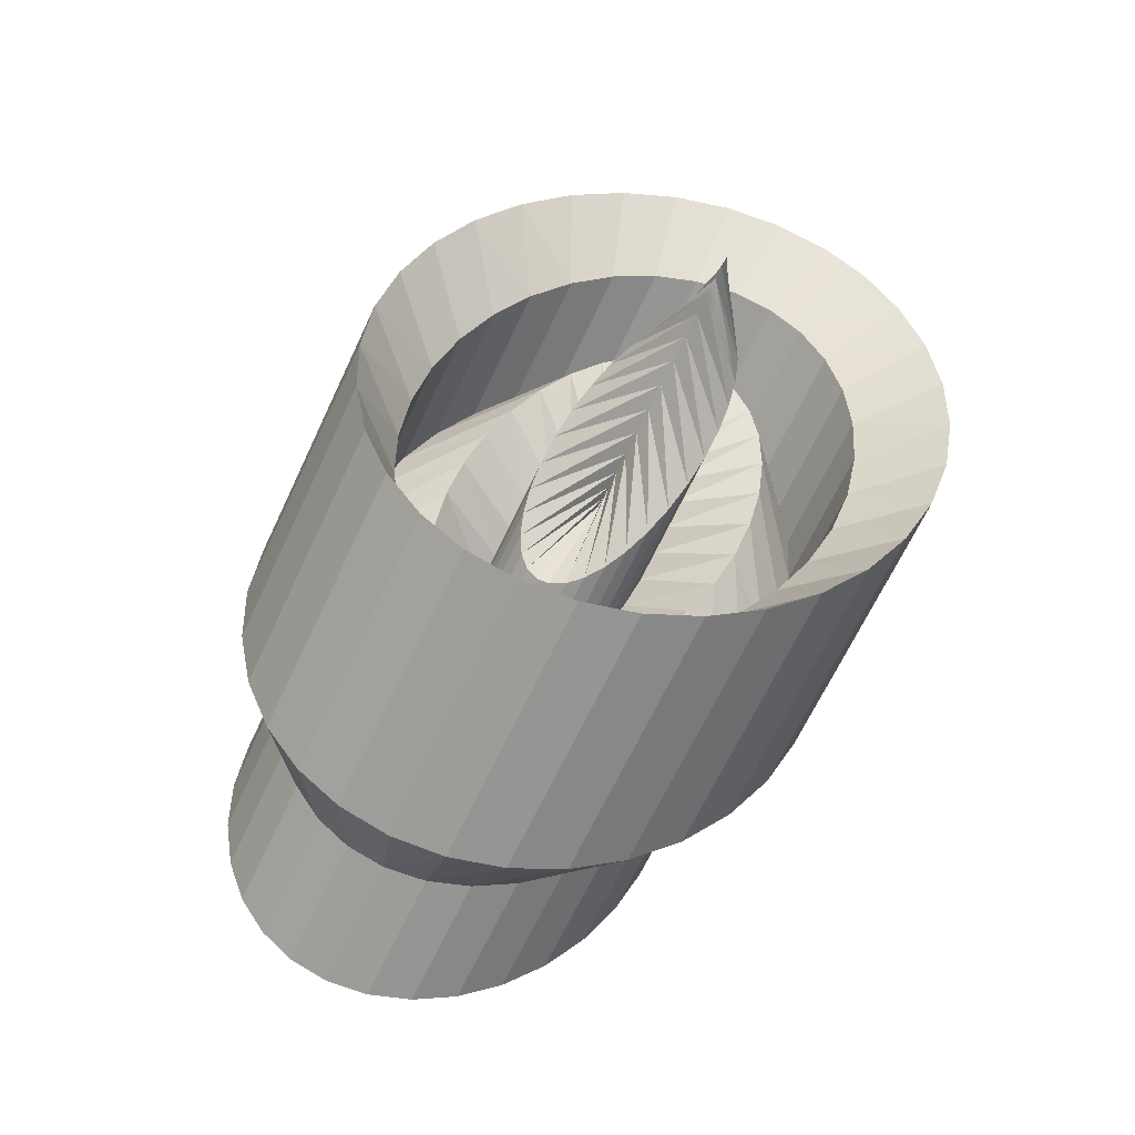
<metadata>
{"format":"obj","ext":"obj","renderer":"f3d","projection":"perspective","resolution":1024,"background":"white","views":[{"elev":61.2,"azim":127.2,"up":"+Z"}]}
</metadata>
<code>
v -0.9616 0.2759 0
v -0.8097 0.8118 -0.9619
v -0.8478 0.5412 0
v -0.952 0.4138 -0.9904
v -2.942 0.5518 0.01921
v -1.952 0.4138 0.009607
v 1.048 0.4138 -2.99
v 0.04804 0.4138 -1.99
v 0.02882 0.1379 -0.009607
v -0.9712 0.1379 0.9904
v -0.9424 0.5518 -1.981
v 1.029 0.1379 -1.01
v 2.029 0.1379 -2.01
v 1.038 0.2759 -2
v -2.772 1.082 0.07612
v -0.4944 1.571 -1.831
v -2.494 1.571 0.1685
v -1.81 0.8118 0.03806
v 1.19 0.8118 -2.962
v 0.1903 0.8118 -1.962
v 0.1142 0.2706 -0.03806
v -0.8858 0.2706 0.9619
v -0.7716 1.082 -1.924
v 1.114 0.2706 -1.038
v 2.114 0.2706 -2.038
v 1.152 0.5412 -2
v 0.2528 0.3928 -0.08427
v -0.4142 1 0
v 0.4393 0.5 -0.1464
v -0.7472 0.3928 0.9157
v 1.253 0.3928 -1.084
v 2.253 0.3928 -2.084
v -0.6629 0.7857 0
v 0.4213 1.179 -1.916
v 1.337 0.7857 -2
v -1.579 1.179 0.08427
v -0.5787 1.179 -0.9157
v 1.421 1.179 -2.916
v 1.586 1 -2
v 2.667 0.5879 -2.222
v 1.889 1.176 -2
v 0.7322 1.5 -1.854
v -0.1213 2 -1.707
v 2.439 0.5 -2.146
v -1.268 1.5 0.1464
v -0.2678 1.5 -0.8536
v 1.732 1.5 -2.854
v 1.439 0.5 -1.146
v -2.121 2 0.2929
v -0.5607 0.5 0.8536
v 1.667 0.5879 -1.222
v 1.926 0.6533 -1.309
v -0.8889 1.764 0.2222
v 0.1111 1.764 -0.7778
v 2.111 1.764 -2.778
v -0.1111 1.176 0
v -1.667 2.352 0.4444
v 1.111 1.764 -1.778
v 0.6666 0.5879 -0.2222
v -0.3334 0.5879 0.7778
v 0.3333 2.352 -1.556
v 1.543 1.96 -1.691
v 3.012 2.081 -2.598
v 2.012 2.081 -1.598
v 0.5433 1.96 -0.6913
v 0.2346 1.307 0
v -1.148 2.613 0.6173
v -0.4567 1.96 0.3087
v 2.543 1.96 -2.691
v 0.926 0.6533 -0.3087
v -0.07402 0.6533 0.6913
v 0.8519 2.613 -1.383
v 2.926 0.6533 -2.309
v 2.235 1.307 -2
v 0.5 0.7071 0.5
v 1.207 0.6935 -0.4025
v 0.2074 0.6935 0.5975
v 1.415 2.774 -1.195
v -0.5853 2.774 0.8049
v 2.207 0.6935 -1.402
v 3.207 0.6935 -2.402
v 0.6098 1.387 0
v 2.61 1.387 -2
v 0.01227 2.081 0.4025
v 1.012 2.081 -0.5975
v 2.5 0.7071 -1.5
v 3.5 0.7071 -2.5
v 1 1.414 0
v 1.5 0.7071 -0.5
v 2.5 2.121 -1.5
v 2 2.828 -1
v 3 1.414 -2
v 0.5 2.121 0.5
v 1.5 2.121 -0.5
v 3.5 2.121 -2.5
v 0 2.828 1
v 1.988 2.081 -0.4025
v 1.457 1.96 0.6913
v 2.457 1.96 -0.3087
v 2.988 2.081 -1.402
v 2.585 2.774 -0.8049
v 3.793 0.6935 -2.598
v 3.39 1.387 -2
v 0.9877 2.081 0.5975
v 3.988 2.081 -2.402
v 2.793 0.6935 -1.598
v 1.39 1.387 0
v 0.5853 2.774 1.195
v 1.793 0.6935 -0.5975
v 0.7926 0.6935 0.4025
v 1.765 1.307 0
v 2.889 1.764 -0.2222
v 2.111 1.176 0
v 3.765 1.307 -2
v 4.457 1.96 -2.309
v 3.074 0.6533 -1.691
v 1.148 2.613 1.383
v 3.457 1.96 -1.309
v 2.074 0.6533 -0.6913
v 1.074 0.6533 0.3087
v 3.148 2.613 -0.6173
v 4.074 0.6533 -2.691
v 1.333 0.5879 0.2222
v 2.561 0.5 -0.8536
v 1.561 0.5 0.1464
v 1.667 2.352 1.556
v 1.889 1.764 0.7778
v 4.889 1.764 -2.222
v 3.889 1.764 -1.222
v 2.333 0.5879 -0.7778
v 3.667 2.352 -0.4444
v 3.333 0.5879 -1.778
v 4.333 0.5879 -2.778
v 4.111 1.176 -2
v 4.561 0.5 -2.854
v 3.747 0.3928 -1.916
v 4.747 0.3928 -2.916
v 4.121 2 -0.2929
v 2.121 2 1.707
v 3.561 0.5 -1.854
v 2.414 1 0
v 4.268 1.5 -1.146
v 4.414 1 -2
v 2.268 1.5 0.8536
v 3.268 1.5 -0.1464
v 5.268 1.5 -2.146
v 4.494 1.571 -0.1685
v 4.81 0.8118 -1.038
v 4.772 1.082 -0.07612
v 2.663 0.7857 0
v 2.747 0.3928 -0.9157
v 4.579 1.179 -1.084
v 4.663 0.7857 -2
v 2.579 1.179 0.9157
v 3.579 1.179 -0.08427
v 5.579 1.179 -2.084
v 2.494 1.571 1.831
v 1.747 0.3928 0.08426
v 5.81 0.8118 -2.038
v 4.962 0.2759 -2
v 5.952 0.4138 -2.01
v 4.886 0.2706 -2.962
v 4.848 0.5412 -2
v 2.81 0.8118 0.9619
v 3.81 0.8118 -0.03806
v 3.886 0.2706 -1.962
v 2.848 0.5412 0
v 2.772 1.082 1.924
v 2.886 0.2706 -0.9619
v 1.886 0.2706 0.03806
v 2.952 0.4138 0.9904
v 3.971 0.1379 -1.99
v 3.952 0.4138 -0.009608
v 2.962 0.2759 0
v 2.942 0.5518 1.981
v 4.952 0.4138 -1.01
v 2.971 0.1379 -0.9904
v 1.971 0.138 0.009606
v 4.942 0.5518 -0.01921
v 4.971 0.1379 -2.99
v 0 0 0
v 1 0 0
v 1 0 -1
v -0.9616 -0.2759 0
v -0.8097 -0.8118 -0.9619
v -0.8478 -0.5412 0
v -1 0 0
v -0.952 -0.4138 -0.9904
v -2 0 0
v -2.942 -0.5518 0.01921
v -1.952 -0.4138 0.009607
v 0 0 -2
v 1.048 -0.4138 -2.99
v 0.04804 -0.4138 -1.99
v -1 0 1
v 0.02882 -0.1379 -0.009607
v -0.9712 -0.1379 0.9904
v -3 0 0
v -0.9424 -0.5518 -1.981
v -1 0 2
v -0.9808 0 1.981
v 2 0 -2
v 1.029 -0.1379 -1.01
v 2.029 -0.1379 -2.01
v 1.019 0 -0.01921
v -1 0 -2
v 1 0 -2
v 1.038 -0.2759 -2
v -1 0 -1
v 1 0 -3
v -2.772 -1.082 0.07612
v -0.4944 -1.571 -1.831
v -2.494 -1.571 0.1685
v -1.81 -0.8118 0.03806
v 1.19 -0.8118 -2.962
v 0.1903 -0.8118 -1.962
v 0.1142 -0.2706 -0.03806
v -0.8858 -0.2706 0.9619
v -0.7716 -1.082 -1.924
v -0.9239 0 1.924
v 1.114 -0.2706 -1.038
v 2.114 -0.2706 -2.038
v 1.076 0 -0.07612
v 1.152 -0.5412 -2
v 0.2528 -0.3928 -0.08427
v -0.4142 -1 0
v 0.4393 -0.5 -0.1464
v -0.7472 -0.3928 0.9157
v -0.8315 0 1.831
v 1.253 -0.3928 -1.084
v 2.253 -0.3928 -2.084
v -0.6629 -0.7857 0
v 1.169 0 -0.1685
v 0.4213 -1.179 -1.916
v 1.337 -0.7857 -2
v -1.579 -1.179 0.08427
v -0.5787 -1.179 -0.9157
v 1.421 -1.179 -2.916
v 1.586 -1 -2
v 2.667 -0.5879 -2.222
v 1.889 -1.176 -2
v -0.7071 0 1.707
v 1.293 0 -0.2929
v 0.7322 -1.5 -1.854
v -0.1213 -2 -1.707
v 2.439 -0.5 -2.146
v -1.268 -1.5 0.1464
v -0.2678 -1.5 -0.8536
v 1.732 -1.5 -2.854
v 1.439 -0.5 -1.146
v -2.121 -2 0.2929
v -0.5607 -0.5 0.8536
v 1.667 -0.5879 -1.222
v 1.617 0 -0.6173
v 1.926 -0.6533 -1.309
v -0.8889 -1.764 0.2222
v 0.1111 -1.764 -0.7778
v 2.111 -1.764 -2.778
v 1.444 0 -0.4444
v -0.1111 -1.176 0
v -1.667 -2.352 0.4444
v 1.111 -1.764 -1.778
v 0.6666 -0.5879 -0.2222
v -0.3334 -0.5879 0.7778
v 0.3333 -2.352 -1.556
v -0.5556 0 1.556
v 1.543 -1.96 -1.691
v 3.012 -2.081 -2.598
v 2.012 -2.081 -1.598
v 0.5433 -1.96 -0.6913
v 0.2346 -1.307 0
v -1.148 -2.613 0.6173
v -0.4567 -1.96 0.3087
v 2.543 -1.96 -2.691
v 0.926 -0.6533 -0.3087
v -0.07402 -0.6533 0.6913
v 0.8519 -2.613 -1.383
v -0.3827 0 1.383
v 2.926 -0.6533 -2.309
v 2.235 -1.307 -2
v -0.1951 0 1.195
v 0.5 -0.7071 0.5
v 0 0 1
v 1.207 -0.6935 -0.4025
v 0.2074 -0.6935 0.5975
v 1.415 -2.774 -1.195
v -0.5853 -2.774 0.8049
v 2.207 -0.6935 -1.402
v 3.207 -0.6935 -2.402
v 0.6098 -1.387 0
v 1.805 0 -0.8049
v 2.61 -1.387 -2
v 0.01227 -2.081 0.4025
v 1.012 -2.081 -0.5975
v 2 0 -1
v 0.1951 0 0.8049
v 2.195 0 -1.195
v 2.5 -0.7071 -1.5
v 3.5 -0.7071 -2.5
v 1 -1.414 0
v 1.5 -0.7071 -0.5
v 2.5 -2.121 -1.5
v 2 -2.828 -1
v 3 -1.414 -2
v 0.5 -2.121 0.5
v 1.5 -2.121 -0.5
v 3.5 -2.121 -2.5
v 0 -2.828 1
v 1.988 -2.081 -0.4025
v 1.457 -1.96 0.6913
v 2.457 -1.96 -0.3087
v 2.988 -2.081 -1.402
v 2.585 -2.774 -0.8049
v 3.793 -0.6935 -2.598
v 3.39 -1.387 -2
v 0.9877 -2.081 0.5975
v 3.988 -2.081 -2.402
v 2.793 -0.6935 -1.598
v 1.39 -1.387 0
v 0.5853 -2.774 1.195
v 1.793 -0.6935 -0.5975
v 0.7926 -0.6935 0.4025
v 1.765 -1.307 0
v 2.889 -1.764 -0.2222
v 2.111 -1.176 0
v 3.765 -1.307 -2
v 4.457 -1.96 -2.309
v 2.383 0 -1.383
v 3.074 -0.6533 -1.691
v 1.148 -2.613 1.383
v 3.457 -1.96 -1.309
v 2.074 -0.6533 -0.6913
v 1.074 -0.6533 0.3087
v 3.148 -2.613 -0.6173
v 0.3827 0 0.6173
v 4.074 -0.6533 -2.691
v 1.333 -0.5879 0.2222
v 2.561 -0.5 -0.8536
v 1.561 -0.5 0.1464
v 1.667 -2.352 1.556
v 1.889 -1.764 0.7778
v 4.889 -1.764 -2.222
v 3.889 -1.764 -1.222
v 2.333 -0.5879 -0.7778
v 3.667 -2.352 -0.4444
v 0.5556 0 0.4444
v 3.333 -0.5879 -1.778
v 4.333 -0.5879 -2.778
v 2.556 0 -1.556
v 4.111 -1.176 -2
v 4.561 -0.5 -2.854
v 3.747 -0.3928 -1.916
v 4.747 -0.3928 -2.916
v 4.121 -2 -0.2929
v 2.121 -2 1.707
v 0.7071 0 0.2929
v 3.561 -0.5 -1.854
v 2.414 -1 0
v 2.707 0 -1.707
v 4.268 -1.5 -1.146
v 4.414 -1 -2
v 2.268 -1.5 0.8536
v 3.268 -1.5 -0.1464
v 5.268 -1.5 -2.146
v 4.494 -1.571 -0.1685
v 4.81 -0.8118 -1.038
v 4.772 -1.082 -0.07612
v 2.663 -0.7857 0
v 2.747 -0.3928 -0.9157
v 0.8315 0 0.1685
v 2.831 0 -1.831
v 4.579 -1.179 -1.084
v 4.663 -0.7857 -2
v 2.579 -1.179 0.9157
v 3.579 -1.179 -0.08427
v 5.579 -1.179 -2.084
v 2.494 -1.571 1.831
v 1.747 -0.3928 0.08426
v 5.81 -0.8118 -2.038
v 4.962 -0.2759 -2
v 5.952 -0.4138 -2.01
v 4.886 -0.2706 -2.962
v 4.848 -0.5412 -2
v 2.81 -0.8118 0.9619
v 3.81 -0.8118 -0.03806
v 2.924 0 -1.924
v 3.886 -0.2706 -1.962
v 2.848 -0.5412 0
v 2.772 -1.082 1.924
v 2.886 -0.2706 -0.9619
v 1.886 -0.2706 0.03806
v 0.9239 0 0.07612
v 2.952 -0.4138 0.9904
v 3 0 2
v 3 0 1
v 2.981 0 -1.981
v 3.971 -0.1379 -1.99
v 3.952 -0.4138 -0.009608
v 2.962 -0.2759 0
v 2.942 -0.5518 1.981
v 4.952 -0.4138 -1.01
v 2.971 -0.1379 -0.9904
v 1.971 -0.138 0.009606
v 4.942 -0.5518 -0.01921
v 0.9808 0 0.01921
v 4.971 -0.1379 -2.99
v 5 0 -1
v 4 0 -2
v 4 0 0
v 6 0 -2
v 3 0 -1
v 2 0 0
v 5 0 0
v 1 0 0
v 5 0 -3
v 3 0 0
v 3 0 -2
v 5 0 -2
f 1 3 2
f 187 1 4
f 189 6 5
f 192 8 7
f 195 10 9
f 198 5 11
f 200 201 10
f 202 13 12
f 181 9 1
f 206 11 8
f 207 14 13
f 209 4 6
f 210 7 14
f 183 12 205
f 15 17 16
f 6 18 15
f 8 20 19
f 10 22 21
f 5 15 23
f 201 220 22
f 13 25 24
f 9 21 3
f 11 23 20
f 14 26 25
f 4 2 18
f 7 19 26
f 12 24 223
f 27 29 28
f 220 229 30
f 25 32 31
f 21 27 33
f 23 16 34
f 26 35 32
f 2 37 36
f 19 38 35
f 24 31 233
f 3 33 37
f 18 36 17
f 20 34 38
f 22 30 27
f 39 41 40
f 16 43 42
f 35 39 44
f 37 46 45
f 38 47 39
f 31 48 243
f 33 28 46
f 36 45 49
f 34 42 47
f 30 50 29
f 17 49 43
f 229 242 50
f 32 44 48
f 51 52 254
f 46 54 53
f 47 55 41
f 48 51 259
f 28 56 54
f 45 53 57
f 42 58 55
f 50 60 59
f 49 57 61
f 242 266 60
f 44 40 51
f 29 59 56
f 43 61 58
f 62 64 63
f 56 66 65
f 53 68 67
f 58 62 69
f 60 71 70
f 57 67 72
f 266 278 71
f 40 73 52
f 59 70 66
f 61 72 62
f 41 74 73
f 54 65 68
f 55 69 74
f 281 283 75
f 71 77 76
f 67 79 78
f 278 281 77
f 73 81 80
f 70 76 82
f 72 78 64
f 74 83 81
f 65 85 84
f 69 63 83
f 52 80 291
f 66 82 85
f 68 84 79
f 81 87 86
f 76 89 88
f 78 91 90
f 83 92 87
f 85 94 93
f 63 95 92
f 80 86 295
f 82 88 94
f 84 93 96
f 64 90 95
f 77 75 89
f 79 96 91
f 97 99 98
f 91 101 100
f 92 103 102
f 94 97 104
f 95 105 103
f 86 106 297
f 88 107 97
f 93 104 108
f 90 100 105
f 75 110 109
f 96 108 101
f 283 296 110
f 87 102 106
f 89 109 107
f 111 113 112
f 105 115 114
f 106 116 328
f 107 111 99
f 104 98 117
f 100 118 115
f 110 120 119
f 108 117 121
f 296 335 120
f 102 122 116
f 109 119 111
f 101 121 118
f 103 114 122
f 123 125 124
f 98 127 126
f 118 129 128
f 120 123 130
f 117 126 131
f 335 346 123
f 122 133 132
f 119 130 113
f 121 131 129
f 114 134 133
f 99 112 127
f 115 128 134
f 116 132 349
f 135 137 136
f 126 139 138
f 346 356 125
f 133 135 140
f 130 124 141
f 131 138 142
f 134 143 135
f 112 145 144
f 128 146 143
f 132 140 359
f 113 141 145
f 127 144 139
f 129 142 146
f 147 149 148
f 124 151 150
f 138 147 152
f 143 153 137
f 145 155 154
f 146 156 153
f 140 136 371
f 141 150 155
f 144 154 157
f 142 152 156
f 125 158 151
f 139 157 147
f 356 370 158
f 159 161 160
f 153 163 162
f 155 165 164
f 156 159 163
f 136 166 386
f 150 167 165
f 154 164 168
f 152 148 159
f 158 170 169
f 157 168 149
f 370 392 170
f 137 162 166
f 151 169 167
f 171 395 394
f 166 172 396
f 167 174 173
f 164 171 175
f 148 176 161
f 170 178 177
f 168 175 179
f 392 405 178
f 162 180 172
f 169 177 174
f 149 179 176
f 163 160 180
f 165 173 171
f 176 407 410
f 178 412 411
f 175 394 413
f 180 415 408
f 177 411 416
f 179 413 407
f 160 418 415
f 173 409 395
f 161 410 418
f 172 408 417
f 174 416 409
f 1 2 4
f 187 4 209
f 189 5 198
f 192 7 210
f 195 9 181
f 198 11 206
f 200 10 195
f 202 12 183
f 181 1 187
f 206 8 192
f 207 13 202
f 209 6 189
f 210 14 207
f 15 16 23
f 6 15 5
f 8 19 7
f 10 21 9
f 5 23 11
f 201 22 10
f 13 24 12
f 9 3 1
f 11 20 8
f 14 25 13
f 4 18 6
f 7 26 14
f 12 223 205
f 27 28 33
f 220 30 22
f 25 31 24
f 21 33 3
f 23 34 20
f 26 32 25
f 2 36 18
f 19 35 26
f 24 233 223
f 3 37 2
f 18 17 15
f 20 38 19
f 22 27 21
f 39 40 44
f 16 42 34
f 35 44 32
f 37 45 36
f 38 39 35
f 31 243 233
f 33 46 37
f 36 49 17
f 34 47 38
f 30 29 27
f 17 43 16
f 229 50 30
f 32 48 31
f 51 254 259
f 46 53 45
f 47 41 39
f 48 259 243
f 28 54 46
f 45 57 49
f 42 55 47
f 50 59 29
f 49 61 43
f 242 60 50
f 44 51 48
f 29 56 28
f 43 58 42
f 62 63 69
f 56 65 54
f 53 67 57
f 58 69 55
f 60 70 59
f 57 72 61
f 266 71 60
f 40 52 51
f 59 66 56
f 61 62 58
f 41 73 40
f 54 68 53
f 55 74 41
f 281 75 77
f 71 76 70
f 67 78 72
f 278 77 71
f 73 80 52
f 70 82 66
f 72 64 62
f 74 81 73
f 65 84 68
f 69 83 74
f 52 291 254
f 66 85 65
f 68 79 67
f 81 86 80
f 76 88 82
f 78 90 64
f 83 87 81
f 85 93 84
f 63 92 83
f 80 295 291
f 82 94 85
f 84 96 79
f 64 95 63
f 77 89 76
f 79 91 78
f 97 98 104
f 91 100 90
f 92 102 87
f 94 104 93
f 95 103 92
f 86 297 295
f 88 97 94
f 93 108 96
f 90 105 95
f 75 109 89
f 96 101 91
f 283 110 75
f 87 106 86
f 89 107 88
f 111 112 99
f 105 114 103
f 106 328 297
f 107 99 97
f 104 117 108
f 100 115 105
f 110 119 109
f 108 121 101
f 296 120 110
f 102 116 106
f 109 111 107
f 101 118 100
f 103 122 102
f 123 124 130
f 98 126 117
f 118 128 115
f 120 130 119
f 117 131 121
f 335 123 120
f 122 132 116
f 119 113 111
f 121 129 118
f 114 133 122
f 99 127 98
f 115 134 114
f 116 349 328
f 135 136 140
f 126 138 131
f 346 125 123
f 133 140 132
f 130 141 113
f 131 142 129
f 134 135 133
f 112 144 127
f 128 143 134
f 132 359 349
f 113 145 112
f 127 139 126
f 129 146 128
f 147 148 152
f 124 150 141
f 138 152 142
f 143 137 135
f 145 154 144
f 146 153 143
f 140 371 359
f 141 155 145
f 144 157 139
f 142 156 146
f 125 151 124
f 139 147 138
f 356 158 125
f 159 160 163
f 153 162 137
f 155 164 154
f 156 163 153
f 136 386 371
f 150 165 155
f 154 168 157
f 152 159 156
f 158 169 151
f 157 149 147
f 370 170 158
f 137 166 136
f 151 167 150
f 171 394 175
f 166 396 386
f 167 173 165
f 164 175 168
f 148 161 159
f 170 177 169
f 168 179 149
f 392 178 170
f 162 172 166
f 169 174 167
f 149 176 148
f 163 180 162
f 165 171 164
f 176 410 161
f 178 411 177
f 175 413 179
f 405 412 178
f 180 408 172
f 177 416 174
f 179 407 176
f 160 415 180
f 173 395 171
f 161 418 160
f 172 417 396
f 174 409 173
f 181 182 183
f 184 185 186
f 187 188 184
f 189 190 191
f 192 193 194
f 195 196 197
f 198 199 190
f 200 197 201
f 202 203 204
f 181 184 196
f 182 201 205
f 206 194 199
f 207 204 208
f 209 191 188
f 210 208 193
f 183 205 203
f 211 212 213
f 191 211 214
f 194 215 216
f 197 217 218
f 190 219 211
f 201 218 220
f 204 221 222
f 196 186 217
f 199 216 219
f 208 222 224
f 188 214 185
f 193 224 215
f 203 223 221
f 225 226 227
f 220 228 229
f 222 230 231
f 217 232 225
f 219 234 212
f 224 231 235
f 185 236 237
f 215 235 238
f 221 233 230
f 186 237 232
f 214 213 236
f 216 238 234
f 218 225 228
f 239 240 241
f 212 244 245
f 235 246 239
f 237 247 248
f 238 239 249
f 230 243 250
f 232 248 226
f 236 251 247
f 234 249 244
f 228 227 252
f 213 245 251
f 229 252 242
f 231 250 246
f 253 254 255
f 248 256 257
f 249 241 258
f 250 259 253
f 226 257 260
f 247 261 256
f 244 258 262
f 252 263 264
f 251 265 261
f 242 264 266
f 246 253 240
f 227 260 263
f 245 262 265
f 267 268 269
f 260 270 271
f 256 272 273
f 262 274 267
f 264 275 276
f 261 277 272
f 266 276 278
f 240 255 279
f 263 271 275
f 265 267 277
f 241 279 280
f 257 273 270
f 258 280 274
f 281 282 283
f 276 284 285
f 272 286 287
f 278 285 281
f 279 288 289
f 275 290 284
f 277 269 286
f 280 289 292
f 270 293 294
f 274 292 268
f 255 291 288
f 271 294 290
f 273 287 293
f 289 298 299
f 284 300 301
f 286 302 303
f 292 299 304
f 294 305 306
f 268 304 307
f 288 295 298
f 290 306 300
f 293 308 305
f 269 307 302
f 285 301 282
f 287 303 308
f 309 310 311
f 303 312 313
f 304 314 315
f 306 316 309
f 307 315 317
f 298 297 318
f 300 309 319
f 305 320 316
f 302 317 312
f 282 321 322
f 308 313 320
f 283 322 296
f 299 318 314
f 301 319 321
f 323 324 325
f 317 326 327
f 318 328 329
f 319 311 323
f 316 330 310
f 312 327 331
f 322 332 333
f 320 334 330
f 296 333 335
f 314 329 336
f 321 323 332
f 313 331 334
f 315 336 326
f 337 338 339
f 310 340 341
f 331 342 343
f 333 344 337
f 330 345 340
f 335 337 346
f 336 347 348
f 332 325 344
f 334 343 345
f 326 348 350
f 311 341 324
f 327 350 342
f 329 349 347
f 351 352 353
f 340 354 355
f 346 339 356
f 348 357 351
f 344 358 338
f 345 360 354
f 350 351 361
f 324 362 363
f 342 361 364
f 347 359 357
f 325 363 358
f 341 355 362
f 343 364 360
f 365 366 367
f 338 368 369
f 354 372 365
f 361 353 373
f 363 374 375
f 364 373 376
f 357 371 352
f 358 375 368
f 362 377 374
f 360 376 372
f 339 369 378
f 355 365 377
f 356 378 370
f 379 380 381
f 373 382 383
f 375 384 385
f 376 383 379
f 352 386 387
f 368 385 388
f 374 389 384
f 372 379 366
f 378 390 391
f 377 367 389
f 370 391 392
f 353 387 382
f 369 388 390
f 393 394 395
f 387 396 397
f 388 398 399
f 384 400 393
f 366 381 401
f 391 402 403
f 389 404 400
f 392 403 405
f 382 397 406
f 390 399 402
f 367 401 404
f 383 406 380
f 385 393 398
f 401 410 407
f 403 411 412
f 400 413 394
f 405 412 414
f 406 408 415
f 402 416 411
f 396 414 417
f 404 407 413
f 380 415 418
f 398 395 409
f 381 418 410
f 397 417 408
f 399 409 416
f 181 200 182
f 184 188 185
f 187 209 188
f 189 198 190
f 192 210 193
f 195 181 196
f 198 206 199
f 200 195 197
f 202 183 203
f 181 187 184
f 182 200 201
f 206 192 194
f 207 202 204
f 209 189 191
f 210 207 208
f 183 182 205
f 211 219 212
f 191 190 211
f 194 193 215
f 197 196 217
f 190 199 219
f 201 197 218
f 204 203 221
f 196 184 186
f 199 194 216
f 208 204 222
f 188 191 214
f 193 208 224
f 203 205 223
f 225 232 226
f 220 218 228
f 222 221 230
f 217 186 232
f 219 216 234
f 224 222 231
f 185 214 236
f 215 224 235
f 221 223 233
f 186 185 237
f 214 211 213
f 216 215 238
f 218 217 225
f 239 246 240
f 212 234 244
f 235 231 246
f 237 236 247
f 238 235 239
f 230 233 243
f 232 237 248
f 236 213 251
f 234 238 249
f 228 225 227
f 213 212 245
f 229 228 252
f 231 230 250
f 253 259 254
f 248 247 256
f 249 239 241
f 250 243 259
f 226 248 257
f 247 251 261
f 244 249 258
f 252 227 263
f 251 245 265
f 242 252 264
f 246 250 253
f 227 226 260
f 245 244 262
f 267 274 268
f 260 257 270
f 256 261 272
f 262 258 274
f 264 263 275
f 261 265 277
f 266 264 276
f 240 253 255
f 263 260 271
f 265 262 267
f 241 240 279
f 257 256 273
f 258 241 280
f 281 285 282
f 276 275 284
f 272 277 286
f 278 276 285
f 279 255 288
f 275 271 290
f 277 267 269
f 280 279 289
f 270 273 293
f 274 280 292
f 255 254 291
f 271 270 294
f 273 272 287
f 289 288 298
f 284 290 300
f 286 269 302
f 292 289 299
f 294 293 305
f 268 292 304
f 288 291 295
f 290 294 306
f 293 287 308
f 269 268 307
f 285 284 301
f 287 286 303
f 309 316 310
f 303 302 312
f 304 299 314
f 306 305 316
f 307 304 315
f 298 295 297
f 300 306 309
f 305 308 320
f 302 307 317
f 282 301 321
f 308 303 313
f 283 282 322
f 299 298 318
f 301 300 319
f 323 311 324
f 317 315 326
f 318 297 328
f 319 309 311
f 316 320 330
f 312 317 327
f 322 321 332
f 320 313 334
f 296 322 333
f 314 318 329
f 321 319 323
f 313 312 331
f 315 314 336
f 337 344 338
f 310 330 340
f 331 327 342
f 333 332 344
f 330 334 345
f 335 333 337
f 336 329 347
f 332 323 325
f 334 331 343
f 326 336 348
f 311 310 341
f 327 326 350
f 329 328 349
f 351 357 352
f 340 345 354
f 346 337 339
f 348 347 357
f 344 325 358
f 345 343 360
f 350 348 351
f 324 341 362
f 342 350 361
f 347 349 359
f 325 324 363
f 341 340 355
f 343 342 364
f 365 372 366
f 338 358 368
f 354 360 372
f 361 351 353
f 363 362 374
f 364 361 373
f 357 359 371
f 358 363 375
f 362 355 377
f 360 364 376
f 339 338 369
f 355 354 365
f 356 339 378
f 379 383 380
f 373 353 382
f 375 374 384
f 376 373 383
f 352 371 386
f 368 375 385
f 374 377 389
f 372 376 379
f 378 369 390
f 377 365 367
f 370 378 391
f 353 352 387
f 369 368 388
f 393 400 394
f 387 386 396
f 388 385 398
f 384 389 400
f 366 379 381
f 391 390 402
f 389 367 404
f 392 391 403
f 382 387 397
f 390 388 399
f 367 366 401
f 383 382 406
f 385 384 393
f 414 412 411
f 417 414 411
f 401 381 410
f 403 402 411
f 400 404 413
f 405 403 412
f 406 397 408
f 402 399 416
f 396 405 414
f 404 401 407
f 380 406 415
f 398 393 395
f 381 380 418
f 397 396 417
f 399 398 409

</code>
